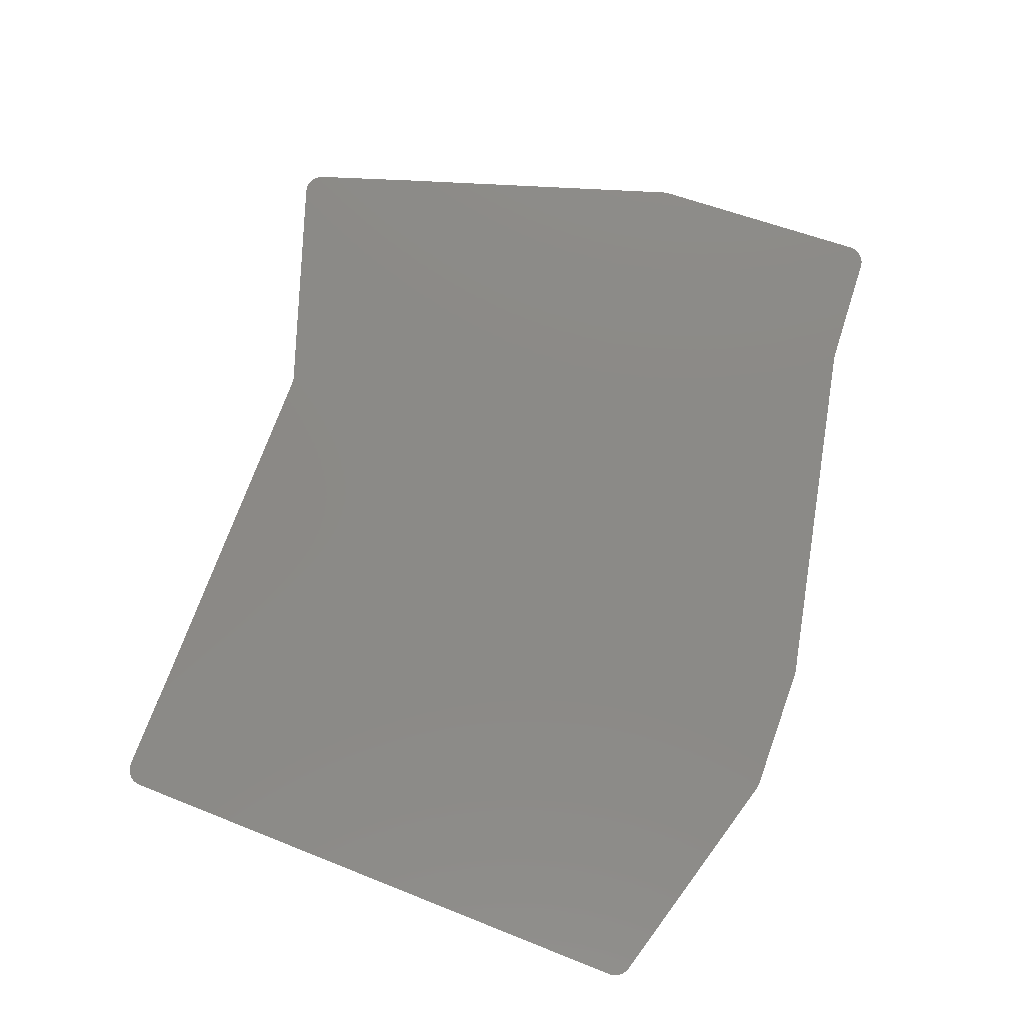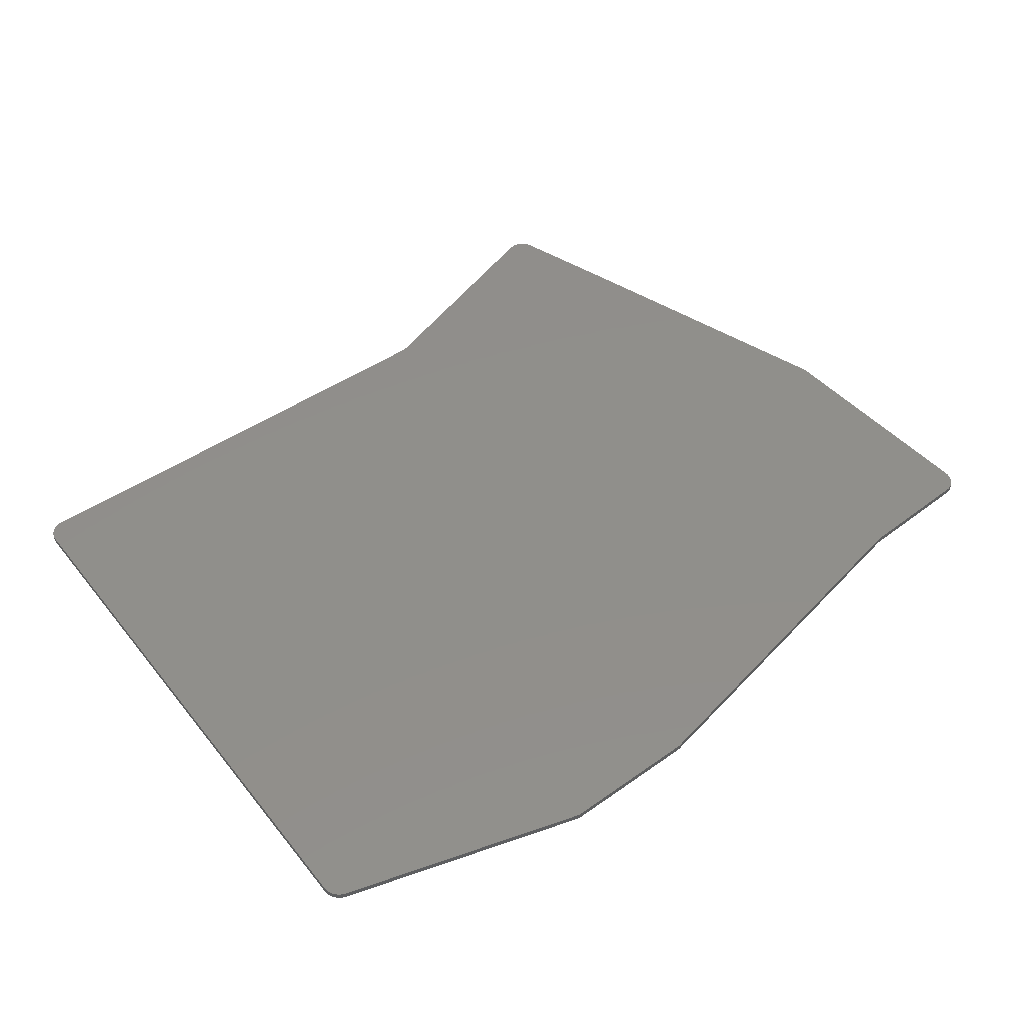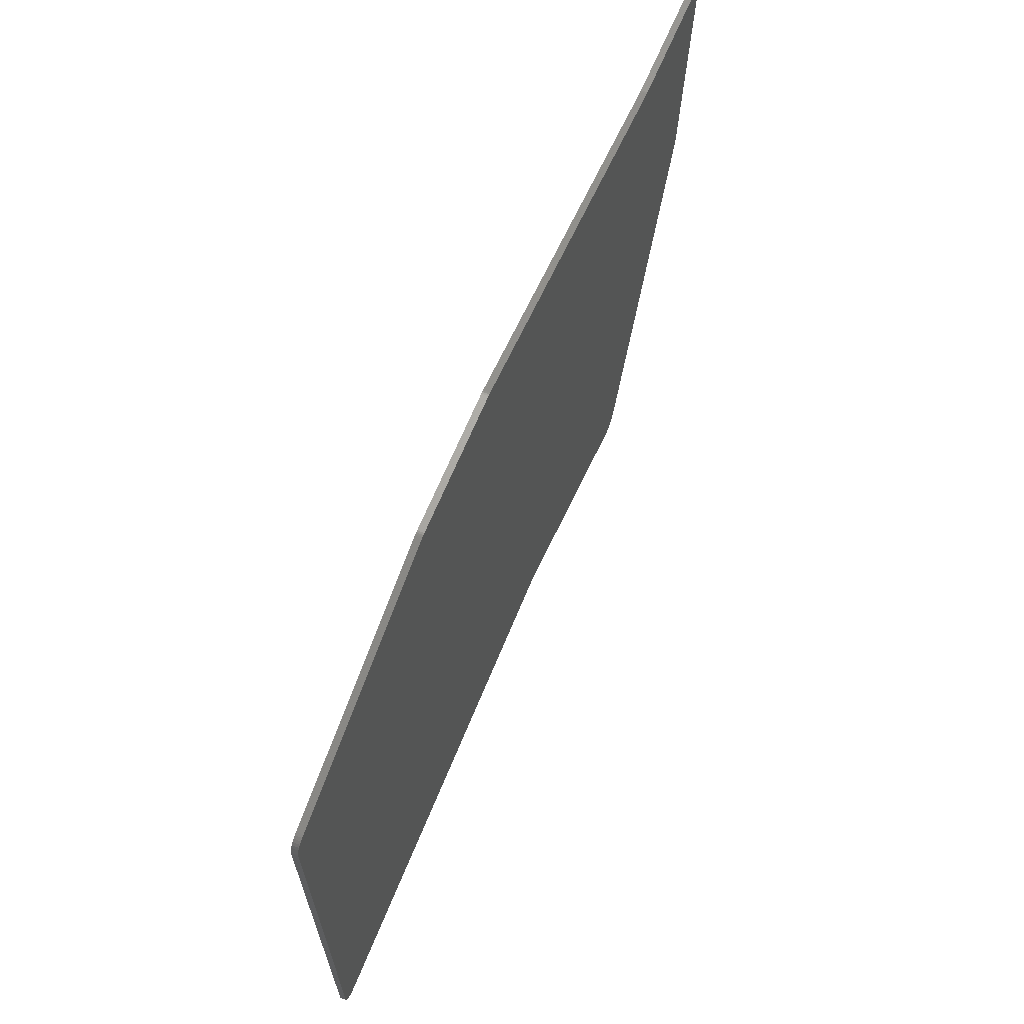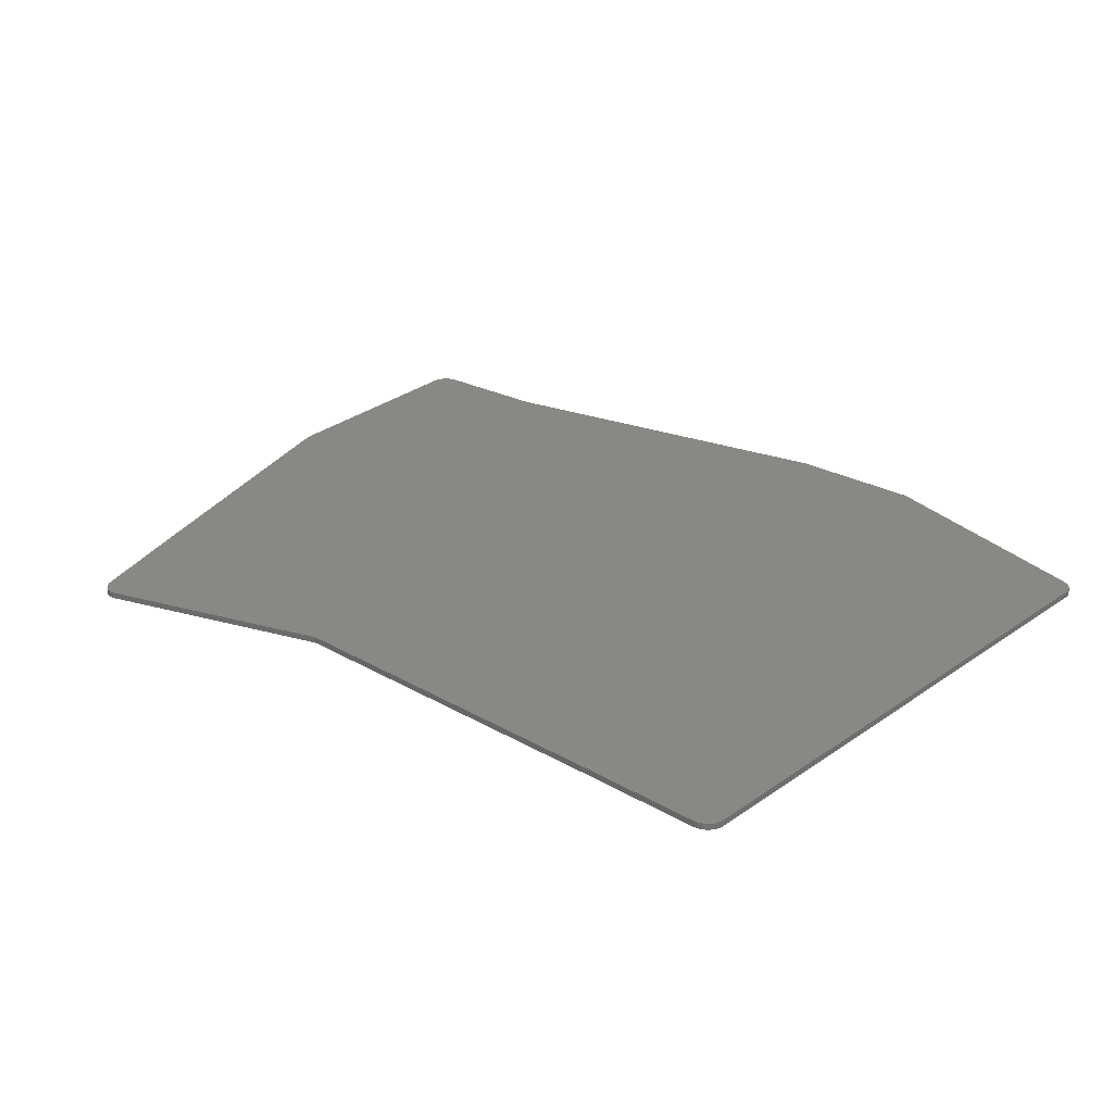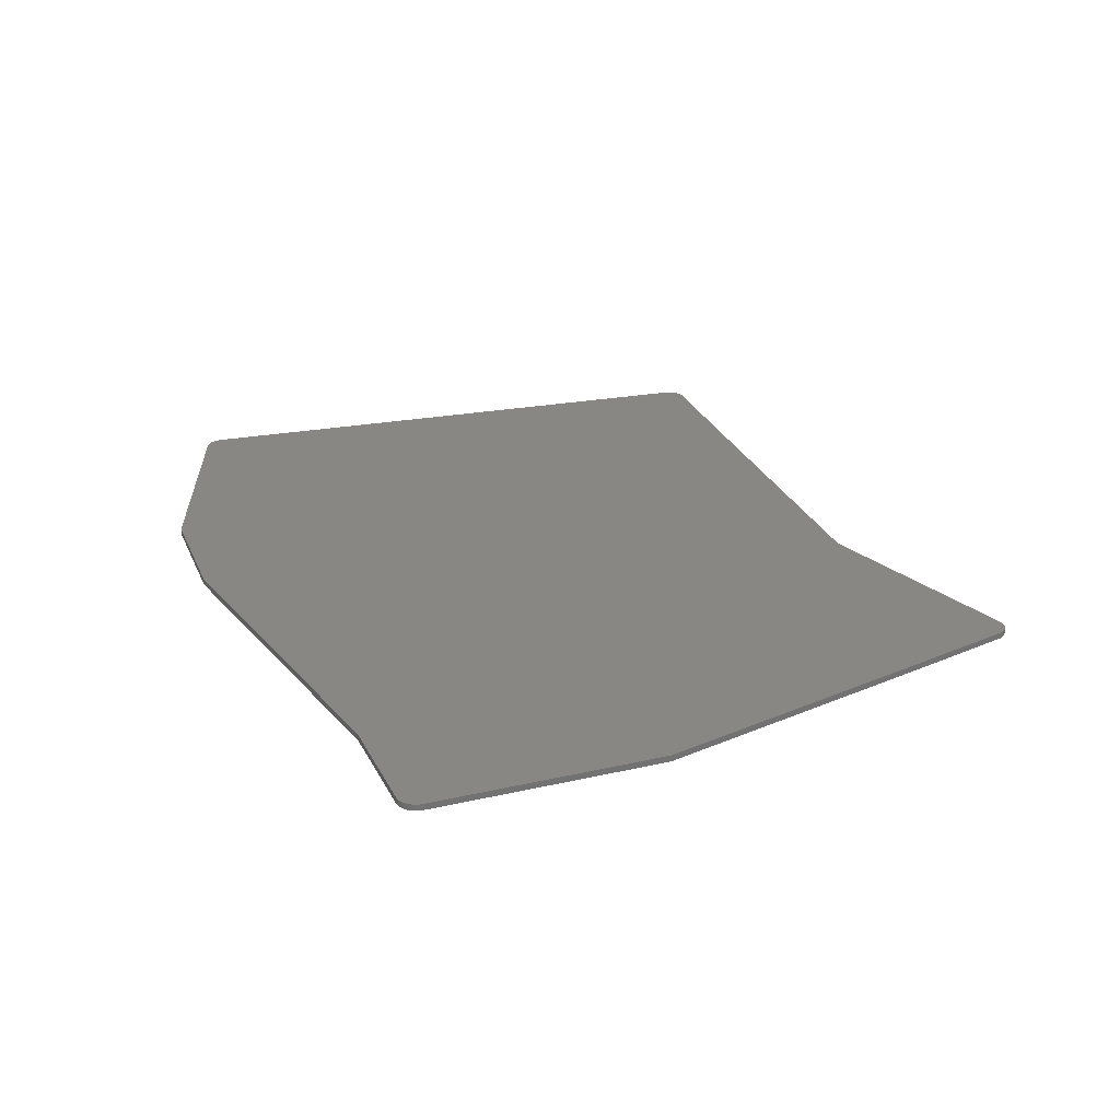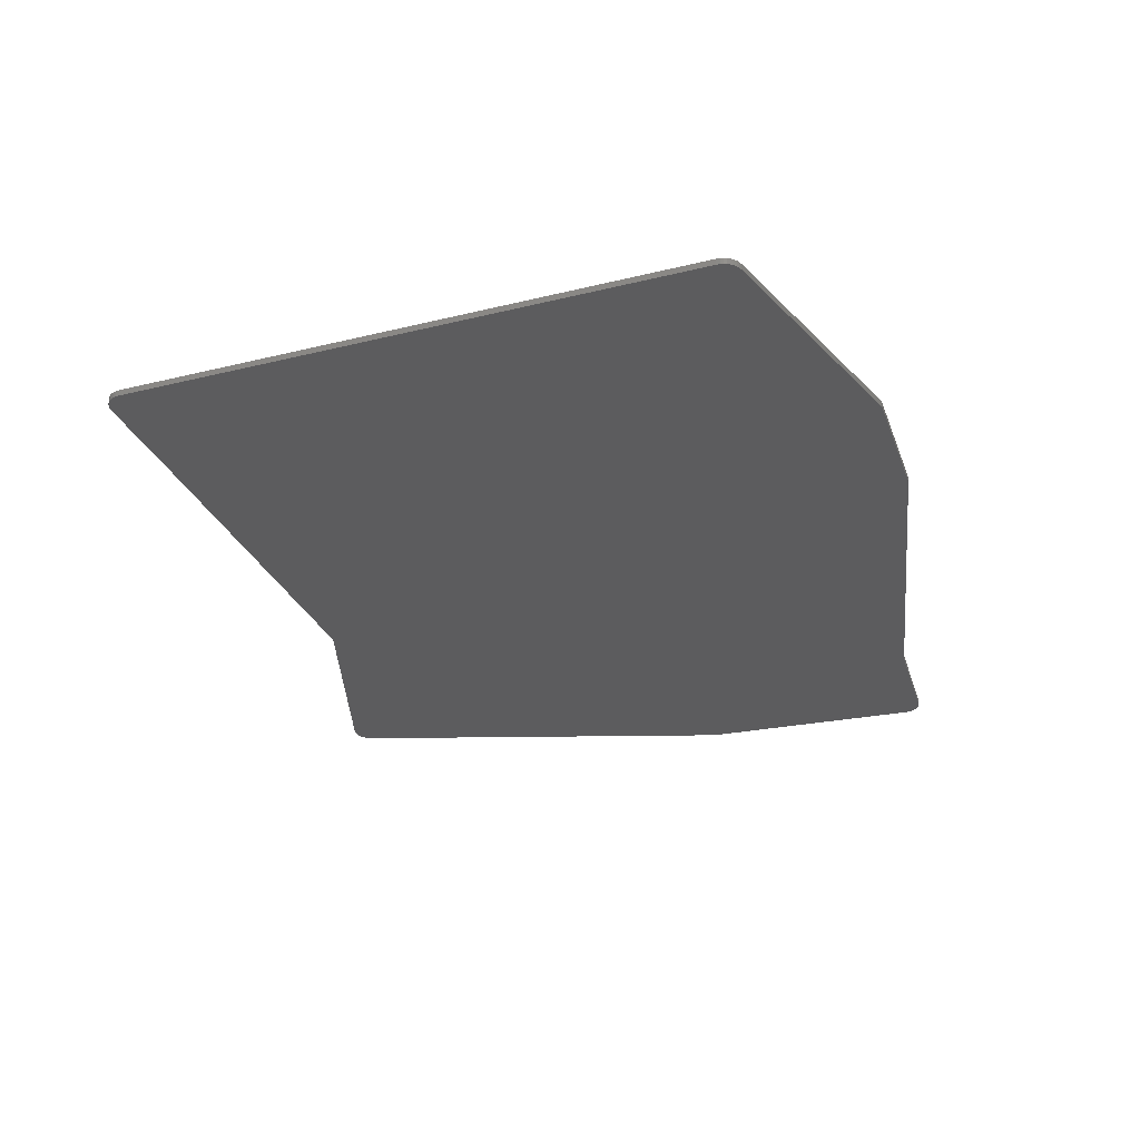
<metadata>
{"format":"stl","ext":"stl","renderer":"f3d","projection":"perspective","resolution":1024,"background":"white","views":[{"elev":78.7,"azim":111.5,"up":"+Z"},{"elev":48.4,"azim":143.5,"up":"+Z"},{"elev":67.1,"azim":112.3,"up":"+Y"},{"elev":26.8,"azim":42.5,"up":"+Z"},{"elev":24.6,"azim":-107.0,"up":"+Z"},{"elev":-29.7,"azim":109.9,"up":"+Z"}]}
</metadata>
<code>
# stl→obj: 131 verts, 283 faces
v 319.5 -102.4 0
v 319.8 -102.5 0
v 320.1 -102.5 0
v 358.6 -112.9 0
v 359.1 -113.1 0
v 359.5 -113.3 0
v 359.9 -113.6 0
v 360.2 -114 0
v 360.5 -114.4 0
v 360.7 -114.8 0
v 360.8 -115.3 0
v 360.8 -115.8 0
v 360.8 -116.7 0
v 238.4 -116.7 0
v 297.4 -103.2 0
v 297.7 -103.2 0
v 298 -103.2 0
v 319.2 -102.4 0
v 360.8 -116.8 0
v 238.2 -116.8 0
v 238 -116.8 0
v 357.8 -210.5 0
v 338.8 -210.5 0
v 358.2 -210.5 0
v 360.8 -207.5 0
v 360.8 -208 0
v 360.7 -208.5 0
v 360.4 -209 0
v 360.1 -209.4 0
v 359.8 -209.8 0
v 359.3 -210.1 0
v 358.9 -210.3 0
v 358.4 -210.5 0
v 236.7 -210.5 0
v 234.6 -204.4 0
v 219.2 -158.6 0
v 219.1 -158.3 0
v 219.1 -158.1 0
v 219 -157.8 0
v 216.5 -121.3 0
v 216.5 -120.8 0
v 216.6 -120.3 0
v 216.8 -119.8 0
v 217 -119.3 0
v 217.4 -118.9 0
v 217.8 -118.6 0
v 218.2 -118.4 0
v 218.7 -118.2 0
v 219.3 -118.1 0
v 280.7 -210.9 0
v 236.9 -210.9 0
v 280.4 -210.9 0
v 280.1 -210.9 0
v 279.8 -211 0
v 236.9 -211 0
v 244.3 -223.3 0
v 243.8 -223.4 0
v 243.4 -223.4 0
v 242.9 -223.4 0
v 242.4 -223.3 0
v 242 -223.1 0
v 241.6 -222.9 0
v 241.2 -222.6 0
v 240.9 -222.2 0
v 240.7 -221.8 0
v 240.5 -221.4 0
v 243.8 -223.4 1
v 244.3 -223.3 1
v 279.8 -211 1
v 236.9 -211 1
v 240.5 -221.4 1
v 240.7 -221.8 1
v 240.9 -222.2 1
v 241.2 -222.6 1
v 241.6 -222.9 1
v 242 -223.1 1
v 242.4 -223.3 1
v 242.9 -223.4 1
v 243.4 -223.4 1
v 280.1 -210.9 1
v 236.9 -210.9 1
v 280.4 -210.9 1
v 280.7 -210.9 1
v 338.8 -210.5 1
v 236.7 -210.5 1
v 357.8 -210.5 1
v 358.4 -210.5 1
v 358.9 -210.3 1
v 359.3 -210.1 1
v 359.8 -209.8 1
v 360.1 -209.4 1
v 360.4 -209 1
v 360.7 -208.5 1
v 360.8 -208 1
v 360.8 -207.5 1
v 360.8 -116.8 1
v 238 -116.8 1
v 219.3 -118.1 1
v 218.7 -118.2 1
v 218.2 -118.4 1
v 217.8 -118.6 1
v 217.4 -118.9 1
v 217 -119.3 1
v 216.8 -119.8 1
v 216.6 -120.3 1
v 216.5 -120.8 1
v 216.5 -121.3 1
v 219 -157.8 1
v 219.1 -158.1 1
v 219.1 -158.3 1
v 219.2 -158.6 1
v 234.6 -204.4 1
v 238.2 -116.8 1
v 360.8 -116.7 1
v 238.4 -116.7 1
v 360.8 -115.8 1
v 360.8 -115.3 1
v 360.7 -114.8 1
v 360.5 -114.4 1
v 360.2 -114 1
v 359.9 -113.6 1
v 359.5 -113.3 1
v 359.1 -113.1 1
v 358.6 -112.9 1
v 320.1 -102.5 1
v 319.8 -102.5 1
v 319.5 -102.4 1
v 319.2 -102.4 1
v 298 -103.2 1
v 297.7 -103.2 1
v 297.4 -103.2 1
f 1 2 3
f 1 3 4
f 1 4 5
f 1 5 6
f 1 6 7
f 1 7 8
f 1 8 9
f 1 9 10
f 1 10 11
f 1 11 12
f 1 12 13
f 1 13 14
f 1 14 15
f 1 15 16
f 1 16 17
f 1 17 18
f 13 19 20
f 13 20 14
f 19 19 21
f 19 21 20
f 22 23 24
f 19 25 26
f 19 26 27
f 19 27 28
f 19 28 29
f 19 29 30
f 19 30 31
f 19 31 32
f 19 32 33
f 19 33 24
f 19 24 23
f 19 23 23
f 19 23 34
f 19 34 35
f 19 35 35
f 19 35 35
f 19 35 36
f 19 36 37
f 19 37 38
f 19 38 39
f 19 39 40
f 19 40 41
f 19 41 42
f 19 42 43
f 19 43 44
f 19 44 45
f 19 45 46
f 19 46 47
f 19 47 48
f 19 48 49
f 19 49 21
f 23 50 51
f 23 51 34
f 50 52 51
f 50 51 51
f 52 53 51
f 52 51 51
f 53 54 55
f 53 55 51
f 54 56 57
f 54 57 58
f 54 58 59
f 54 59 60
f 54 60 61
f 54 61 62
f 54 62 63
f 54 63 64
f 54 64 65
f 54 65 66
f 54 66 55
f 67 68 69
f 67 69 70
f 67 70 71
f 67 71 72
f 67 72 73
f 67 73 74
f 67 74 75
f 67 75 76
f 67 76 77
f 67 77 78
f 67 78 79
f 69 80 81
f 69 81 70
f 80 82 81
f 80 81 81
f 82 83 81
f 82 81 81
f 83 84 85
f 83 85 81
f 84 86 87
f 84 87 88
f 84 88 89
f 84 89 90
f 84 90 91
f 84 91 92
f 84 92 93
f 84 93 94
f 84 94 95
f 84 95 96
f 84 96 97
f 84 97 98
f 84 98 99
f 84 99 100
f 84 100 101
f 84 101 102
f 84 102 103
f 84 103 104
f 84 104 105
f 84 105 106
f 84 106 107
f 84 107 108
f 84 108 109
f 84 109 110
f 84 110 111
f 84 111 112
f 84 112 112
f 84 112 112
f 84 112 85
f 96 96 113
f 96 113 97
f 96 114 115
f 96 115 113
f 114 116 117
f 114 117 118
f 114 118 119
f 114 119 120
f 114 120 121
f 114 121 122
f 114 122 123
f 114 123 124
f 114 124 125
f 114 125 126
f 114 126 127
f 114 127 128
f 114 128 129
f 114 129 130
f 114 130 131
f 114 131 115
f 116 114 96
f 116 96 96
f 116 96 95
f 116 95 25
f 116 25 19
f 116 19 19
f 116 19 13
f 116 13 12
f 117 116 12
f 117 12 11
f 118 117 11
f 118 11 10
f 119 118 10
f 119 10 9
f 120 119 9
f 120 9 8
f 121 120 8
f 121 8 7
f 122 121 7
f 122 7 6
f 123 122 6
f 123 6 5
f 124 123 5
f 124 5 4
f 125 124 4
f 125 4 3
f 126 125 3
f 126 3 2
f 127 126 2
f 127 2 1
f 128 127 1
f 128 1 18
f 129 128 18
f 129 18 17
f 130 129 17
f 130 17 16
f 131 130 16
f 131 16 15
f 115 131 15
f 115 15 14
f 113 115 14
f 113 14 20
f 97 113 20
f 97 20 21
f 98 97 21
f 98 21 49
f 99 98 49
f 99 49 48
f 100 99 48
f 100 48 47
f 101 100 47
f 101 47 46
f 102 101 46
f 102 46 45
f 103 102 45
f 103 45 44
f 104 103 44
f 104 44 43
f 105 104 43
f 105 43 42
f 106 105 42
f 106 42 41
f 107 106 41
f 107 41 40
f 108 107 40
f 108 40 39
f 109 108 39
f 109 39 38
f 110 109 38
f 110 38 37
f 111 110 37
f 111 37 36
f 112 111 36
f 112 36 35
f 112 112 35
f 112 35 35
f 112 112 35
f 112 35 35
f 71 70 81
f 71 81 81
f 71 81 81
f 71 81 85
f 71 85 112
f 71 112 35
f 71 35 34
f 71 34 51
f 71 51 51
f 71 51 51
f 71 51 55
f 71 55 66
f 72 71 66
f 72 66 65
f 73 72 65
f 73 65 64
f 74 73 64
f 74 64 63
f 75 74 63
f 75 63 62
f 76 75 62
f 76 62 61
f 77 76 61
f 77 61 60
f 78 77 60
f 78 60 59
f 79 78 59
f 79 59 58
f 67 79 58
f 67 58 57
f 68 67 57
f 68 57 56
f 69 68 56
f 69 56 54
f 80 69 54
f 80 54 53
f 82 80 53
f 82 53 52
f 83 82 52
f 83 52 50
f 84 83 50
f 84 50 23
f 84 84 23
f 84 23 23
f 84 84 23
f 84 23 23
f 86 84 23
f 86 23 22
f 87 86 22
f 87 22 24
f 87 24 33
f 88 87 33
f 88 33 32
f 89 88 32
f 89 32 31
f 90 89 31
f 90 31 30
f 91 90 30
f 91 30 29
f 92 91 29
f 92 29 28
f 93 92 28
f 93 28 27
f 94 93 27
f 94 27 26
f 95 94 26
f 95 26 25

</code>
